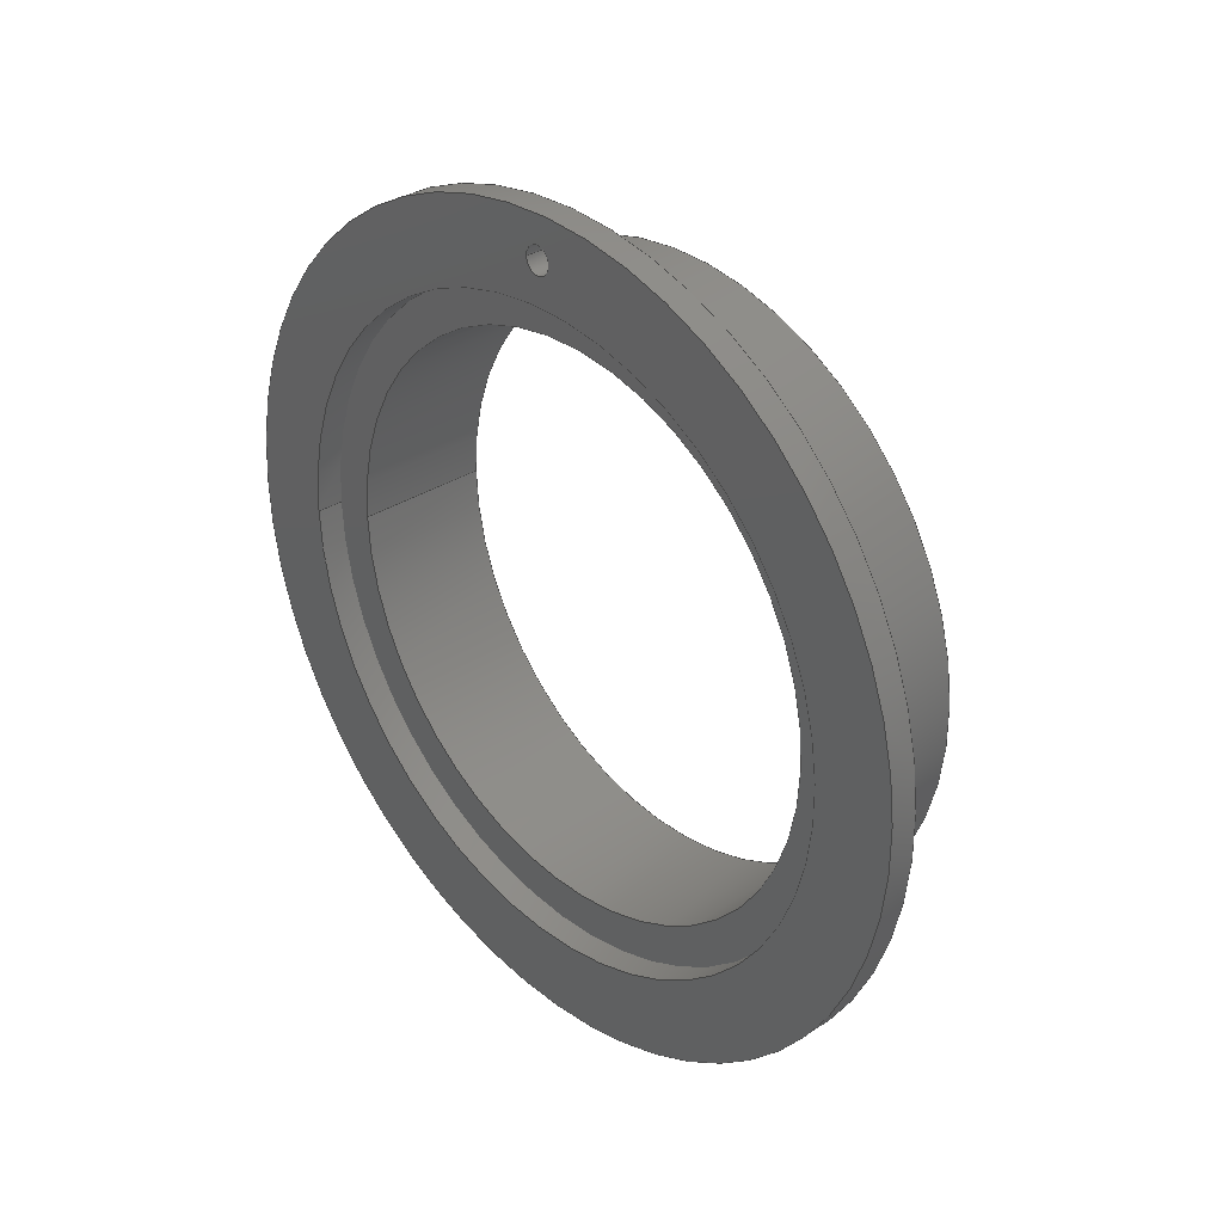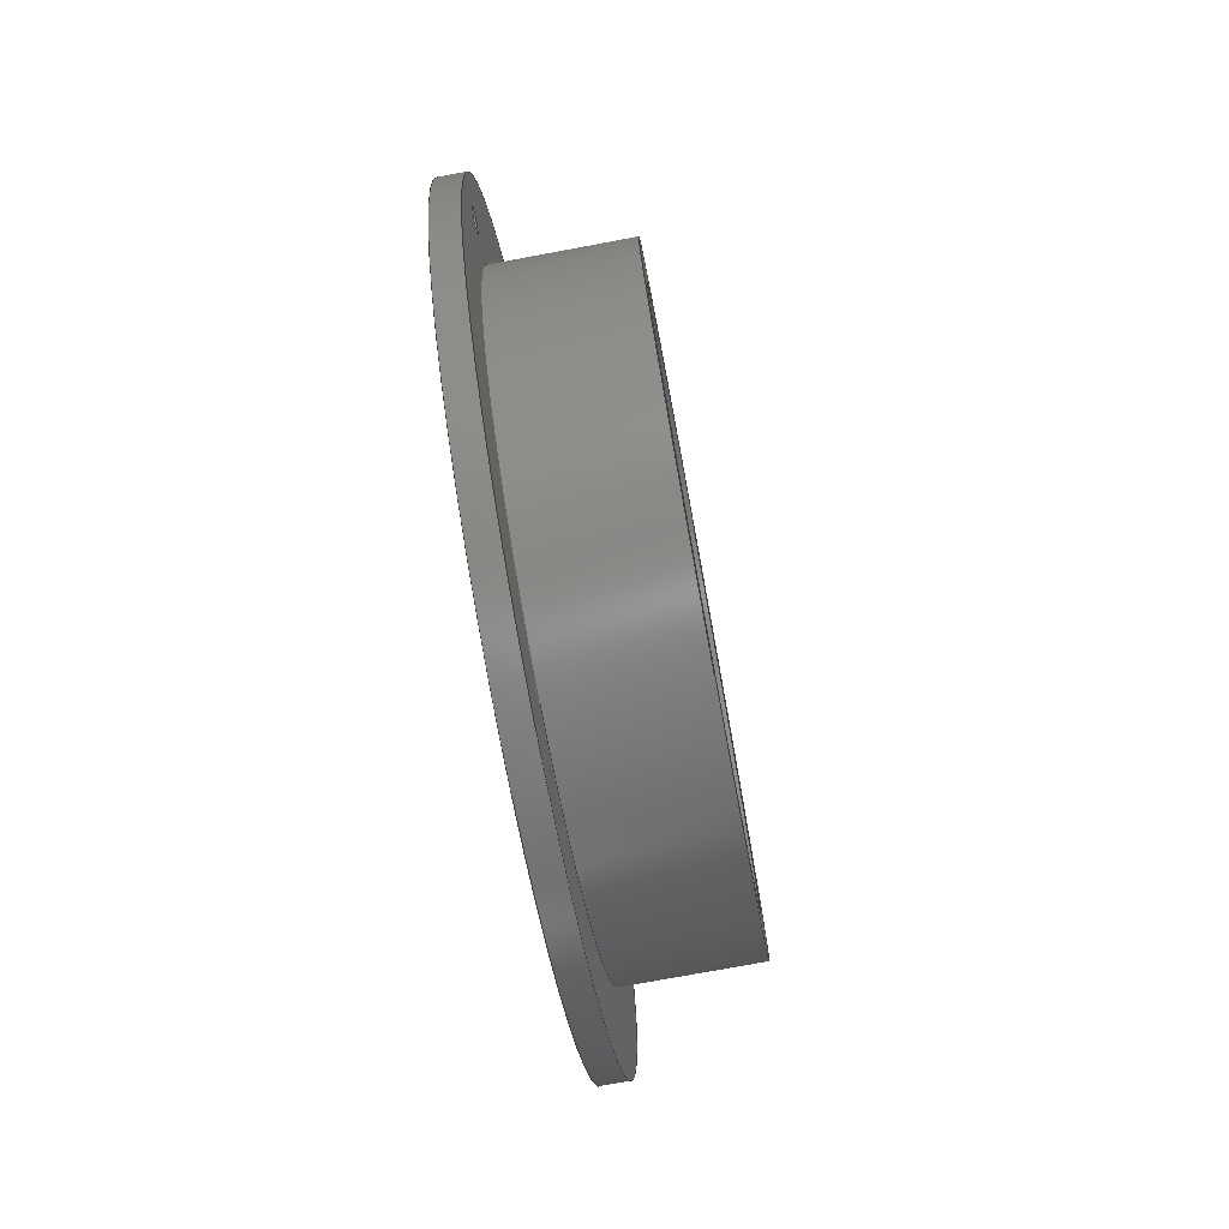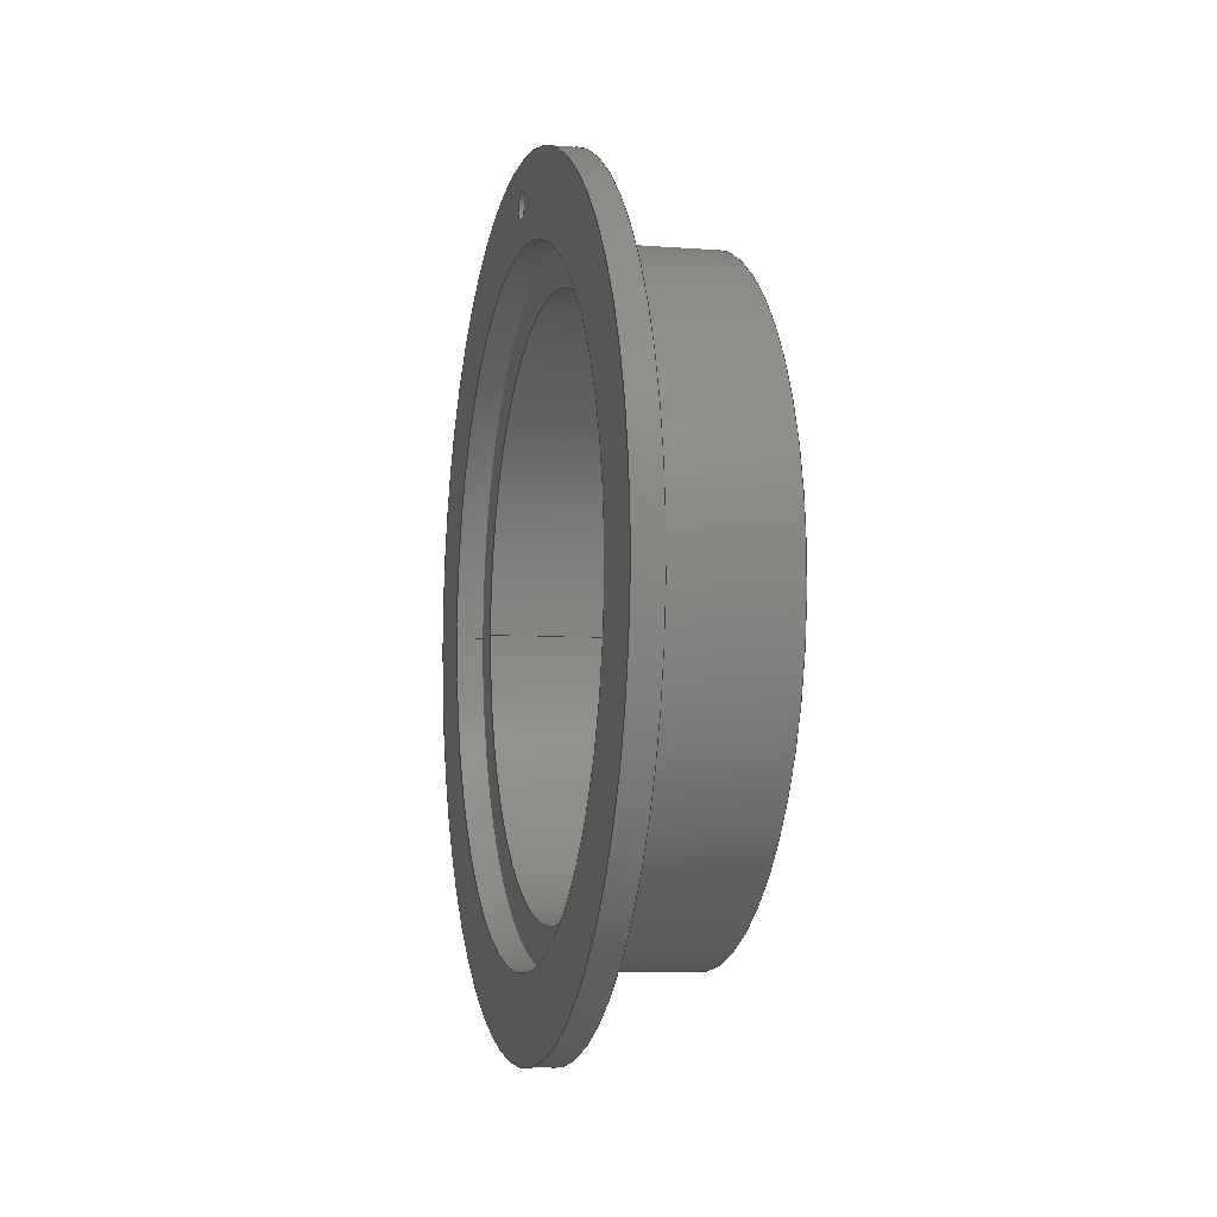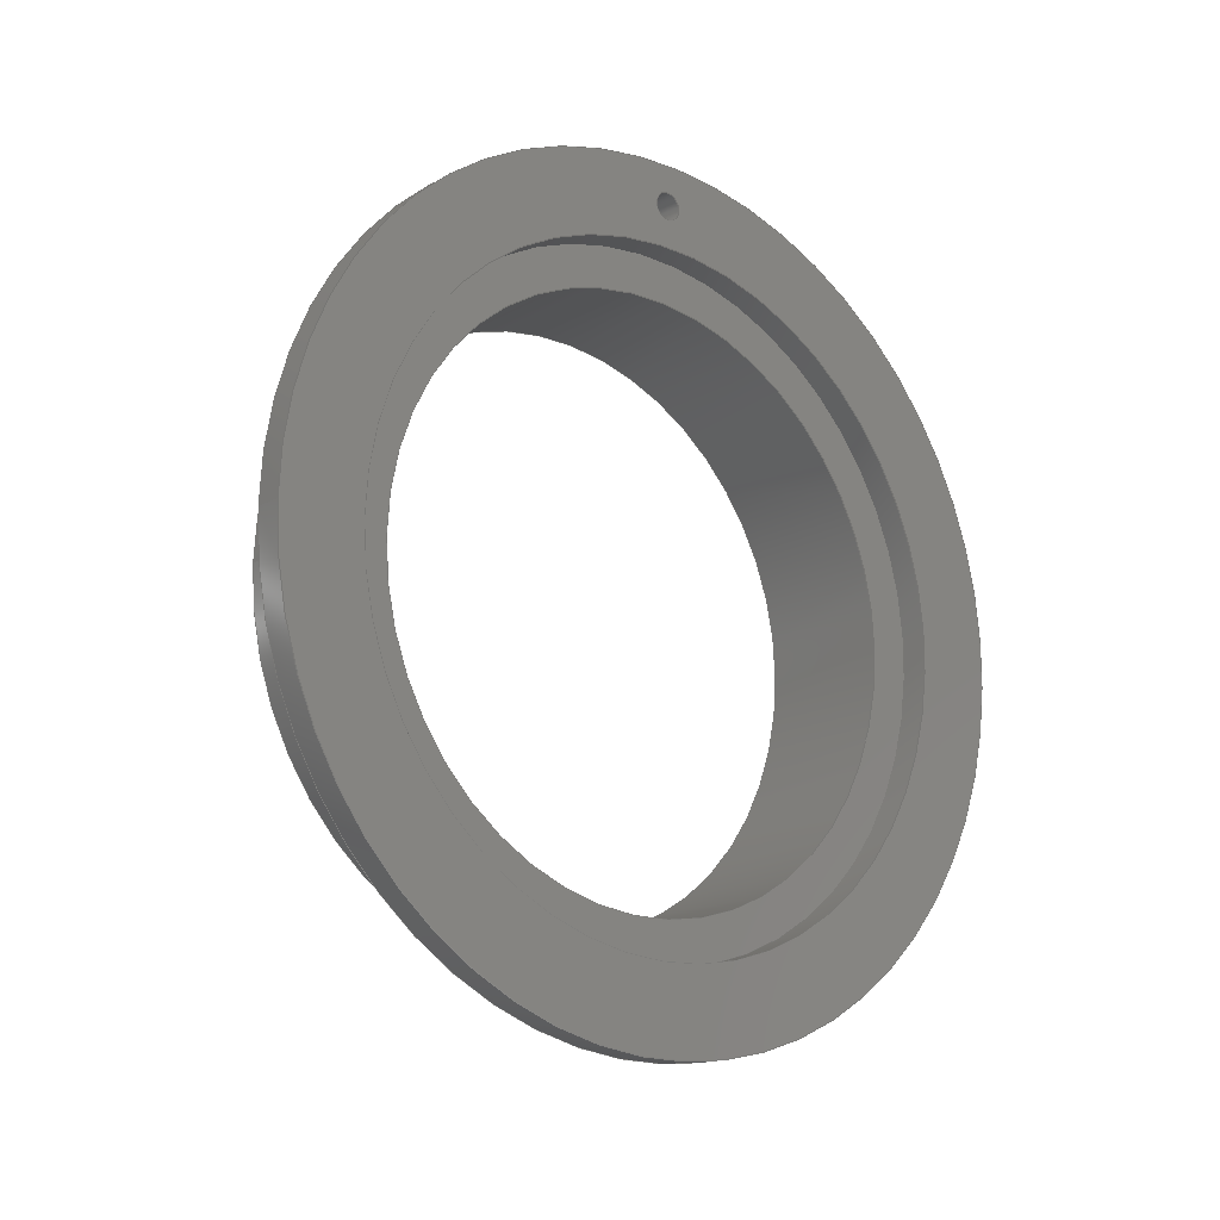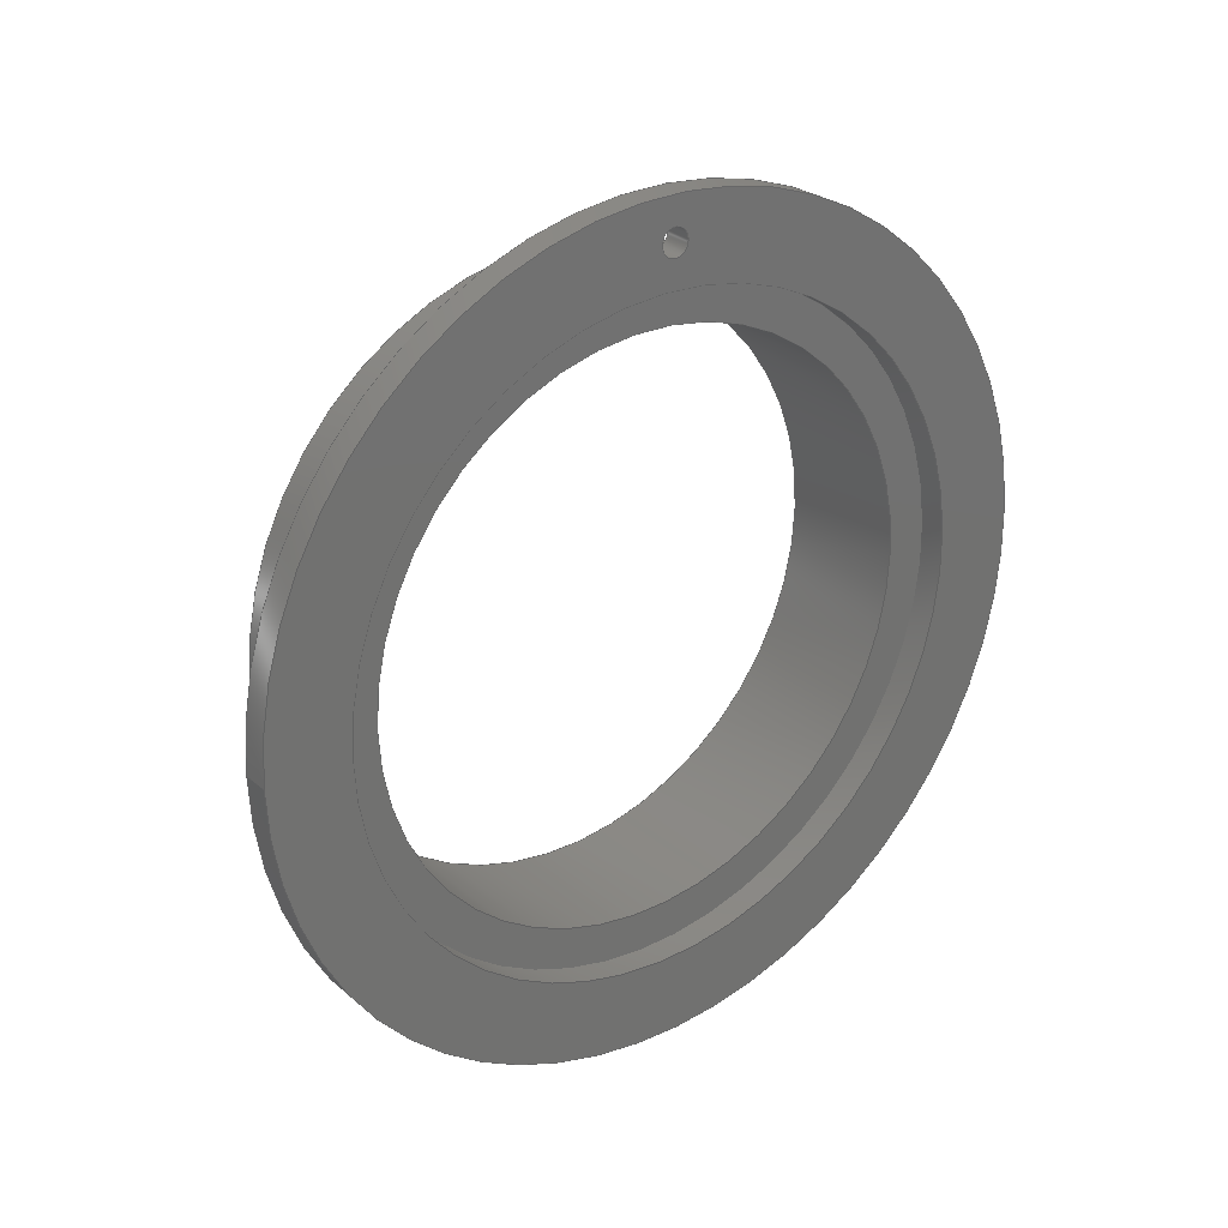
<metadata>
{"format":"step","ext":"step","renderer":"f3d","projection":"perspective","resolution":1024,"background":"white","views":[{"elev":31.9,"azim":137.1,"up":"+Y"},{"elev":-75.9,"azim":-169.5,"up":"+Z"},{"elev":-5.9,"azim":166.5,"up":"+Y"},{"elev":-15.5,"azim":49.7,"up":"+Y"},{"elev":26.3,"azim":52.7,"up":"+Y"}]}
</metadata>
<code>
ISO-10303-21;
DATA;
#1=MECHANICAL_DESIGN_GEOMETRIC_PRESENTATION_REPRESENTATION('',(#4,#5),
#248);
#2=SHAPE_REPRESENTATION_RELATIONSHIP('SRR','None',#255,#3);
#3=ADVANCED_BREP_SHAPE_REPRESENTATION('',(#6,#7),#247);
#4=STYLED_ITEM('',(#265),#6);
#5=STYLED_ITEM('',(#265),#7);
#6=MANIFOLD_SOLID_BREP('Body1',#131);
#7=MANIFOLD_SOLID_BREP('Body1',#132);
#8=FACE_BOUND('',#30,.T.);
#9=FACE_BOUND('',#31,.T.);
#10=FACE_BOUND('',#34,.T.);
#11=FACE_BOUND('',#35,.T.);
#12=FACE_BOUND('',#37,.T.);
#13=FACE_BOUND('',#41,.T.);
#14=PLANE('',#152);
#15=PLANE('',#156);
#16=PLANE('',#157);
#17=PLANE('',#164);
#18=FACE_OUTER_BOUND('',#27,.T.);
#19=FACE_OUTER_BOUND('',#28,.T.);
#20=FACE_OUTER_BOUND('',#29,.T.);
#21=FACE_OUTER_BOUND('',#32,.T.);
#22=FACE_OUTER_BOUND('',#33,.T.);
#23=FACE_OUTER_BOUND('',#36,.T.);
#24=FACE_OUTER_BOUND('',#38,.T.);
#25=FACE_OUTER_BOUND('',#39,.T.);
#26=FACE_OUTER_BOUND('',#40,.T.);
#27=EDGE_LOOP('',(#87,#88,#89,#90));
#28=EDGE_LOOP('',(#91,#92,#93,#94));
#29=EDGE_LOOP('',(#95));
#30=EDGE_LOOP('',(#96));
#31=EDGE_LOOP('',(#97));
#32=EDGE_LOOP('',(#98,#99,#100,#101));
#33=EDGE_LOOP('',(#102));
#34=EDGE_LOOP('',(#103));
#35=EDGE_LOOP('',(#104));
#36=EDGE_LOOP('',(#105));
#37=EDGE_LOOP('',(#106));
#38=EDGE_LOOP('',(#107,#108,#109,#110));
#39=EDGE_LOOP('',(#111,#112,#113,#114));
#40=EDGE_LOOP('',(#115));
#41=EDGE_LOOP('',(#116));
#42=LINE('',#215,#47);
#43=LINE('',#221,#48);
#44=LINE('',#229,#49);
#45=LINE('',#238,#50);
#46=LINE('',#242,#51);
#47=VECTOR('',#171,2.4);
#48=VECTOR('',#178,0.1);
#49=VECTOR('',#189,3);
#50=VECTOR('',#200,2.4);
#51=VECTOR('',#205,2.1);
#52=CIRCLE('',#147,2.4);
#53=CIRCLE('',#148,2.4);
#54=CIRCLE('',#150,0.1);
#55=CIRCLE('',#151,0.1);
#56=CIRCLE('',#153,3);
#57=CIRCLE('',#155,3);
#58=CIRCLE('',#158,2.4);
#59=CIRCLE('',#159,2.1);
#60=CIRCLE('',#161,2.4);
#61=CIRCLE('',#163,2.1);
#62=VERTEX_POINT('',#212);
#63=VERTEX_POINT('',#214);
#64=VERTEX_POINT('',#218);
#65=VERTEX_POINT('',#220);
#66=VERTEX_POINT('',#224);
#67=VERTEX_POINT('',#227);
#68=VERTEX_POINT('',#232);
#69=VERTEX_POINT('',#234);
#70=VERTEX_POINT('',#237);
#71=VERTEX_POINT('',#241);
#72=EDGE_CURVE('',#62,#62,#52,.T.);
#73=EDGE_CURVE('',#62,#63,#42,.T.);
#74=EDGE_CURVE('',#63,#63,#53,.T.);
#75=EDGE_CURVE('',#64,#64,#54,.T.);
#76=EDGE_CURVE('',#64,#65,#43,.T.);
#77=EDGE_CURVE('',#65,#65,#55,.T.);
#78=EDGE_CURVE('',#66,#66,#56,.T.);
#79=EDGE_CURVE('',#67,#67,#57,.T.);
#80=EDGE_CURVE('',#67,#66,#44,.T.);
#81=EDGE_CURVE('',#68,#68,#58,.T.);
#82=EDGE_CURVE('',#69,#69,#59,.T.);
#83=EDGE_CURVE('',#68,#70,#45,.T.);
#84=EDGE_CURVE('',#70,#70,#60,.T.);
#85=EDGE_CURVE('',#69,#71,#46,.T.);
#86=EDGE_CURVE('',#71,#71,#61,.T.);
#87=ORIENTED_EDGE('',*,*,#72,.F.);
#88=ORIENTED_EDGE('',*,*,#73,.T.);
#89=ORIENTED_EDGE('',*,*,#74,.F.);
#90=ORIENTED_EDGE('',*,*,#73,.F.);
#91=ORIENTED_EDGE('',*,*,#75,.F.);
#92=ORIENTED_EDGE('',*,*,#76,.T.);
#93=ORIENTED_EDGE('',*,*,#77,.F.);
#94=ORIENTED_EDGE('',*,*,#76,.F.);
#95=ORIENTED_EDGE('',*,*,#78,.F.);
#96=ORIENTED_EDGE('',*,*,#77,.T.);
#97=ORIENTED_EDGE('',*,*,#74,.T.);
#98=ORIENTED_EDGE('',*,*,#79,.F.);
#99=ORIENTED_EDGE('',*,*,#80,.T.);
#100=ORIENTED_EDGE('',*,*,#78,.T.);
#101=ORIENTED_EDGE('',*,*,#80,.F.);
#102=ORIENTED_EDGE('',*,*,#79,.T.);
#103=ORIENTED_EDGE('',*,*,#72,.T.);
#104=ORIENTED_EDGE('',*,*,#75,.T.);
#105=ORIENTED_EDGE('',*,*,#81,.T.);
#106=ORIENTED_EDGE('',*,*,#82,.T.);
#107=ORIENTED_EDGE('',*,*,#81,.F.);
#108=ORIENTED_EDGE('',*,*,#83,.T.);
#109=ORIENTED_EDGE('',*,*,#84,.F.);
#110=ORIENTED_EDGE('',*,*,#83,.F.);
#111=ORIENTED_EDGE('',*,*,#82,.F.);
#112=ORIENTED_EDGE('',*,*,#85,.T.);
#113=ORIENTED_EDGE('',*,*,#86,.T.);
#114=ORIENTED_EDGE('',*,*,#85,.F.);
#115=ORIENTED_EDGE('',*,*,#84,.T.);
#116=ORIENTED_EDGE('',*,*,#86,.F.);
#117=CYLINDRICAL_SURFACE('',#146,2.4);
#118=CYLINDRICAL_SURFACE('',#149,0.1);
#119=CYLINDRICAL_SURFACE('',#154,3);
#120=CYLINDRICAL_SURFACE('',#160,2.4);
#121=CYLINDRICAL_SURFACE('',#162,2.1);
#122=ADVANCED_FACE('',(#18),#117,.F.);
#123=ADVANCED_FACE('',(#19),#118,.F.);
#124=ADVANCED_FACE('',(#20,#8,#9),#14,.F.);
#125=ADVANCED_FACE('',(#21),#119,.T.);
#126=ADVANCED_FACE('',(#22,#10,#11),#15,.T.);
#127=ADVANCED_FACE('',(#23,#12),#16,.F.);
#128=ADVANCED_FACE('',(#24),#120,.T.);
#129=ADVANCED_FACE('',(#25),#121,.F.);
#130=ADVANCED_FACE('',(#26,#13),#17,.T.);
#131=CLOSED_SHELL('',(#122,#123,#124,#125,#126));
#132=CLOSED_SHELL('',(#127,#128,#129,#130));
#133=DERIVED_UNIT_ELEMENT(#135,1);
#134=DERIVED_UNIT_ELEMENT(#250,3);
#135=(
MASS_UNIT()
NAMED_UNIT(*)
SI_UNIT(.KILO.,.GRAM.)
);
#136=DERIVED_UNIT((#133,#134));
#137=MEASURE_REPRESENTATION_ITEM('density measure',
POSITIVE_RATIO_MEASURE(7850),#136);
#138=PROPERTY_DEFINITION_REPRESENTATION(#143,#140);
#139=PROPERTY_DEFINITION_REPRESENTATION(#144,#141);
#140=REPRESENTATION('material name',(#142),#247);
#141=REPRESENTATION('density',(#137),#247);
#142=DESCRIPTIVE_REPRESENTATION_ITEM('Steel','Steel');
#143=PROPERTY_DEFINITION('material property','material name',#257);
#144=PROPERTY_DEFINITION('material property','density of part',#257);
#145=AXIS2_PLACEMENT_3D('placement',#210,#165,#166);
#146=AXIS2_PLACEMENT_3D('',#211,#167,#168);
#147=AXIS2_PLACEMENT_3D('',#213,#169,#170);
#148=AXIS2_PLACEMENT_3D('',#216,#172,#173);
#149=AXIS2_PLACEMENT_3D('',#217,#174,#175);
#150=AXIS2_PLACEMENT_3D('',#219,#176,#177);
#151=AXIS2_PLACEMENT_3D('',#222,#179,#180);
#152=AXIS2_PLACEMENT_3D('',#223,#181,#182);
#153=AXIS2_PLACEMENT_3D('',#225,#183,#184);
#154=AXIS2_PLACEMENT_3D('',#226,#185,#186);
#155=AXIS2_PLACEMENT_3D('',#228,#187,#188);
#156=AXIS2_PLACEMENT_3D('',#230,#190,#191);
#157=AXIS2_PLACEMENT_3D('',#231,#192,#193);
#158=AXIS2_PLACEMENT_3D('',#233,#194,#195);
#159=AXIS2_PLACEMENT_3D('',#235,#196,#197);
#160=AXIS2_PLACEMENT_3D('',#236,#198,#199);
#161=AXIS2_PLACEMENT_3D('',#239,#201,#202);
#162=AXIS2_PLACEMENT_3D('',#240,#203,#204);
#163=AXIS2_PLACEMENT_3D('',#243,#206,#207);
#164=AXIS2_PLACEMENT_3D('',#244,#208,#209);
#165=DIRECTION('axis',(0,0,1));
#166=DIRECTION('refdir',(1,0,0));
#167=DIRECTION('center_axis',(-1,0,0));
#168=DIRECTION('ref_axis',(0,0,-1));
#169=DIRECTION('center_axis',(-1,0,0));
#170=DIRECTION('ref_axis',(0,0,-1));
#171=DIRECTION('',(-1,0,0));
#172=DIRECTION('center_axis',(1,0,0));
#173=DIRECTION('ref_axis',(0,0,-1));
#174=DIRECTION('center_axis',(-1,0,0));
#175=DIRECTION('ref_axis',(0,0,-1));
#176=DIRECTION('center_axis',(-1,0,0));
#177=DIRECTION('ref_axis',(0,0,-1));
#178=DIRECTION('',(-1,0,0));
#179=DIRECTION('center_axis',(1,0,0));
#180=DIRECTION('ref_axis',(0,0,-1));
#181=DIRECTION('center_axis',(1,0,0));
#182=DIRECTION('ref_axis',(0,0,-1));
#183=DIRECTION('center_axis',(1,0,0));
#184=DIRECTION('ref_axis',(0,0,-1));
#185=DIRECTION('center_axis',(1,0,0));
#186=DIRECTION('ref_axis',(0,0,-1));
#187=DIRECTION('center_axis',(1,0,0));
#188=DIRECTION('ref_axis',(0,0,-1));
#189=DIRECTION('',(-1,0,0));
#190=DIRECTION('center_axis',(1,0,0));
#191=DIRECTION('ref_axis',(0,0,-1));
#192=DIRECTION('center_axis',(1,0,0));
#193=DIRECTION('ref_axis',(0,0,-1));
#194=DIRECTION('center_axis',(-1,0,0));
#195=DIRECTION('ref_axis',(0,0,-1));
#196=DIRECTION('center_axis',(1,0,0));
#197=DIRECTION('ref_axis',(0,0,-1));
#198=DIRECTION('center_axis',(-1,0,0));
#199=DIRECTION('ref_axis',(0,0,-1));
#200=DIRECTION('',(1,0,0));
#201=DIRECTION('center_axis',(1,0,0));
#202=DIRECTION('ref_axis',(0,0,-1));
#203=DIRECTION('center_axis',(-1,0,0));
#204=DIRECTION('ref_axis',(0,0,-1));
#205=DIRECTION('',(1,0,0));
#206=DIRECTION('center_axis',(1,0,0));
#207=DIRECTION('ref_axis',(0,0,-1));
#208=DIRECTION('center_axis',(1,0,0));
#209=DIRECTION('ref_axis',(0,0,-1));
#210=CARTESIAN_POINT('',(0,0,0));
#211=CARTESIAN_POINT('Origin',(0.2,0,0));
#212=CARTESIAN_POINT('',(0.2,-2.939e-16,2.4));
#213=CARTESIAN_POINT('Origin',(0.2,0,0));
#214=CARTESIAN_POINT('',(0,-2.939e-16,2.4));
#215=CARTESIAN_POINT('',(0.2,2.939e-16,2.4));
#216=CARTESIAN_POINT('Origin',(0,0,0));
#217=CARTESIAN_POINT('Origin',(0.2,2.7,0));
#218=CARTESIAN_POINT('',(0.2,2.7,0.1));
#219=CARTESIAN_POINT('Origin',(0.2,2.7,0));
#220=CARTESIAN_POINT('',(0,2.7,0.1));
#221=CARTESIAN_POINT('',(0.2,2.7,0.1));
#222=CARTESIAN_POINT('Origin',(0,2.7,0));
#223=CARTESIAN_POINT('Origin',(0,0,0));
#224=CARTESIAN_POINT('',(0,-3.674e-16,3));
#225=CARTESIAN_POINT('Origin',(0,0,0));
#226=CARTESIAN_POINT('Origin',(0,0,0));
#227=CARTESIAN_POINT('',(0.2,-3.674e-16,3));
#228=CARTESIAN_POINT('Origin',(0.2,0,0));
#229=CARTESIAN_POINT('',(0,-3.674e-16,3));
#230=CARTESIAN_POINT('Origin',(0.2,0,0));
#231=CARTESIAN_POINT('Origin',(-1,0,0));
#232=CARTESIAN_POINT('',(-1,-2.939e-16,2.4));
#233=CARTESIAN_POINT('Origin',(-1,0,0));
#234=CARTESIAN_POINT('',(-1,-2.572e-16,2.1));
#235=CARTESIAN_POINT('Origin',(-1,0,0));
#236=CARTESIAN_POINT('Origin',(0,0,0));
#237=CARTESIAN_POINT('',(0,-2.939e-16,2.4));
#238=CARTESIAN_POINT('',(0,2.939e-16,2.4));
#239=CARTESIAN_POINT('Origin',(0,0,0));
#240=CARTESIAN_POINT('Origin',(0,0,0));
#241=CARTESIAN_POINT('',(0,-2.572e-16,2.1));
#242=CARTESIAN_POINT('',(0,2.572e-16,2.1));
#243=CARTESIAN_POINT('Origin',(0,0,0));
#244=CARTESIAN_POINT('Origin',(0,0,0));
#245=UNCERTAINTY_MEASURE_WITH_UNIT(LENGTH_MEASURE(0.001),#249,
'DISTANCE_ACCURACY_VALUE',
'Maximum model space distance between geometric entities at asserted c
onnectivities');
#246=UNCERTAINTY_MEASURE_WITH_UNIT(LENGTH_MEASURE(0.001),#249,
'DISTANCE_ACCURACY_VALUE',
'Maximum model space distance between geometric entities at asserted c
onnectivities');
#247=(
GEOMETRIC_REPRESENTATION_CONTEXT(3)
GLOBAL_UNCERTAINTY_ASSIGNED_CONTEXT((#245))
GLOBAL_UNIT_ASSIGNED_CONTEXT((#249,#251,#252))
REPRESENTATION_CONTEXT('','3D')
);
#248=(
GEOMETRIC_REPRESENTATION_CONTEXT(3)
GLOBAL_UNCERTAINTY_ASSIGNED_CONTEXT((#246))
GLOBAL_UNIT_ASSIGNED_CONTEXT((#249,#251,#252))
REPRESENTATION_CONTEXT('','3D')
);
#249=(
LENGTH_UNIT()
NAMED_UNIT(*)
SI_UNIT(.CENTI.,.METRE.)
);
#250=(
LENGTH_UNIT()
NAMED_UNIT(*)
SI_UNIT($,.METRE.)
);
#251=(
NAMED_UNIT(*)
PLANE_ANGLE_UNIT()
SI_UNIT($,.RADIAN.)
);
#252=(
NAMED_UNIT(*)
SI_UNIT($,.STERADIAN.)
SOLID_ANGLE_UNIT()
);
#253=SHAPE_DEFINITION_REPRESENTATION(#254,#255);
#254=PRODUCT_DEFINITION_SHAPE('',$,#257);
#255=SHAPE_REPRESENTATION('',(#145),#247);
#256=PRODUCT_DEFINITION_CONTEXT('part definition',#261,'design');
#257=PRODUCT_DEFINITION('Untitled','Untitled',#258,#256);
#258=PRODUCT_DEFINITION_FORMATION('',$,#263);
#259=PRODUCT_RELATED_PRODUCT_CATEGORY('Untitled','Untitled',(#263));
#260=APPLICATION_PROTOCOL_DEFINITION('international standard',
'automotive_design',2009,#261);
#261=APPLICATION_CONTEXT(
'Core Data for Automotive Mechanical Design Process');
#262=PRODUCT_CONTEXT('part definition',#261,'mechanical');
#263=PRODUCT('Untitled','Untitled',$,(#262));
#264=PRESENTATION_STYLE_ASSIGNMENT((#266));
#265=PRESENTATION_STYLE_ASSIGNMENT((#267));
#266=SURFACE_STYLE_USAGE(.BOTH.,#268);
#267=SURFACE_STYLE_USAGE(.BOTH.,#269);
#268=SURFACE_SIDE_STYLE('',(#270));
#269=SURFACE_SIDE_STYLE('',(#271));
#270=SURFACE_STYLE_FILL_AREA(#272);
#271=SURFACE_STYLE_FILL_AREA(#273);
#272=FILL_AREA_STYLE('Steel - Satin',(#274));
#273=FILL_AREA_STYLE('Copper - Polished',(#275));
#274=FILL_AREA_STYLE_COLOUR('Steel - Satin',#276);
#275=FILL_AREA_STYLE_COLOUR('Copper - Polished',#277);
#276=COLOUR_RGB('Steel - Satin',0.6275,0.6275,0.6275);
#277=COLOUR_RGB('Copper - Polished',0.9294,0.8078,
0.7647);
ENDSEC;
END-ISO-10303-21;

</code>
